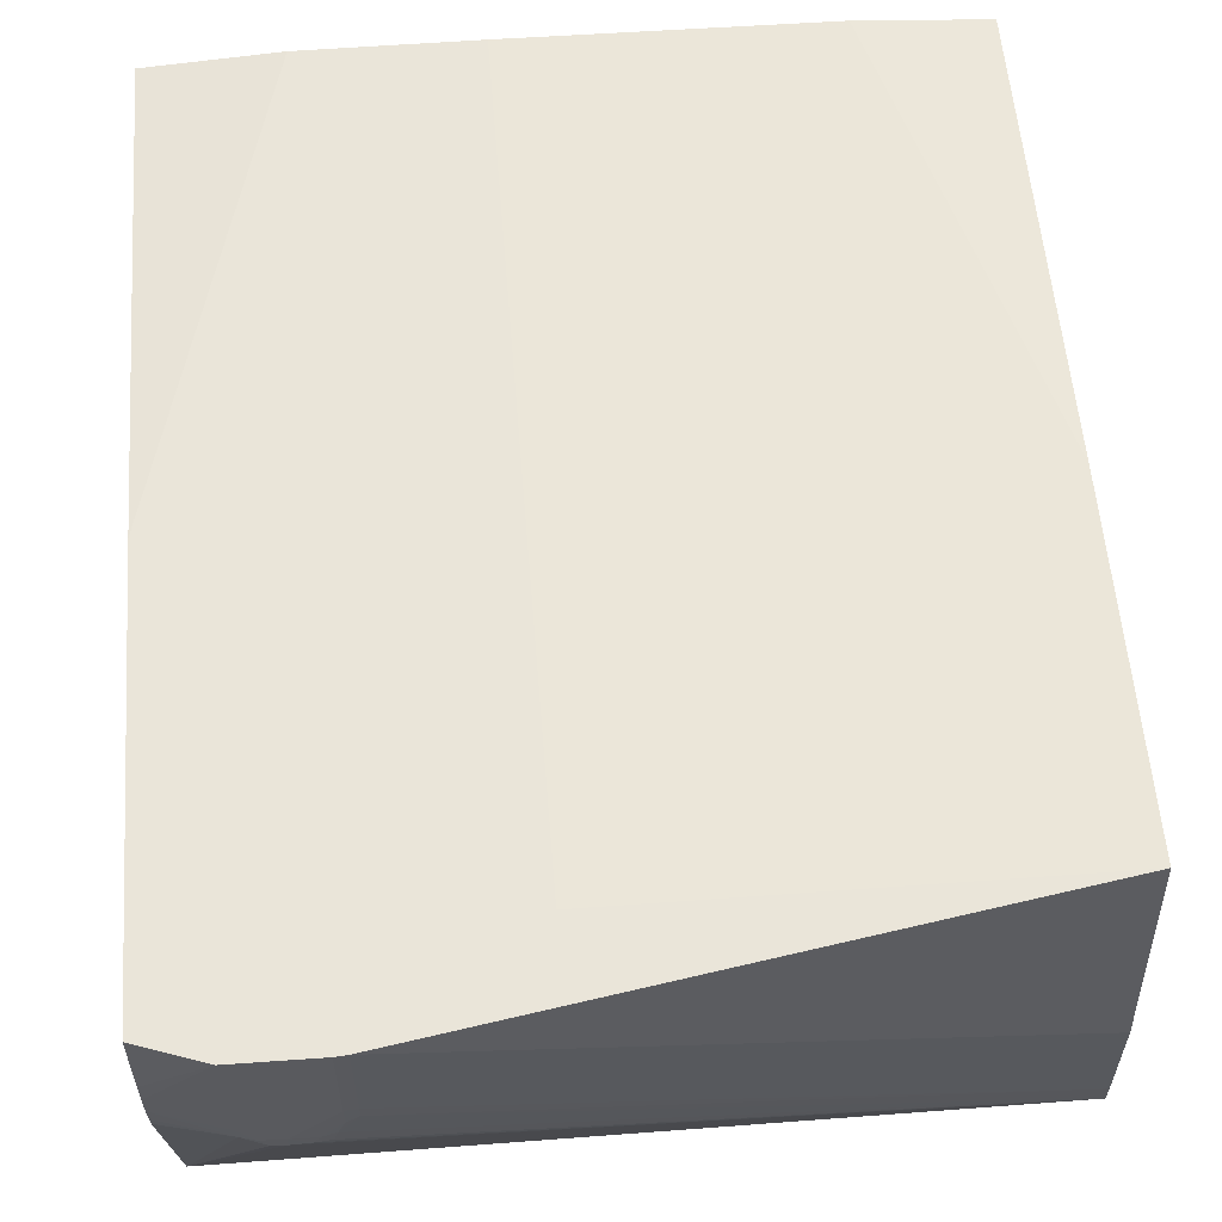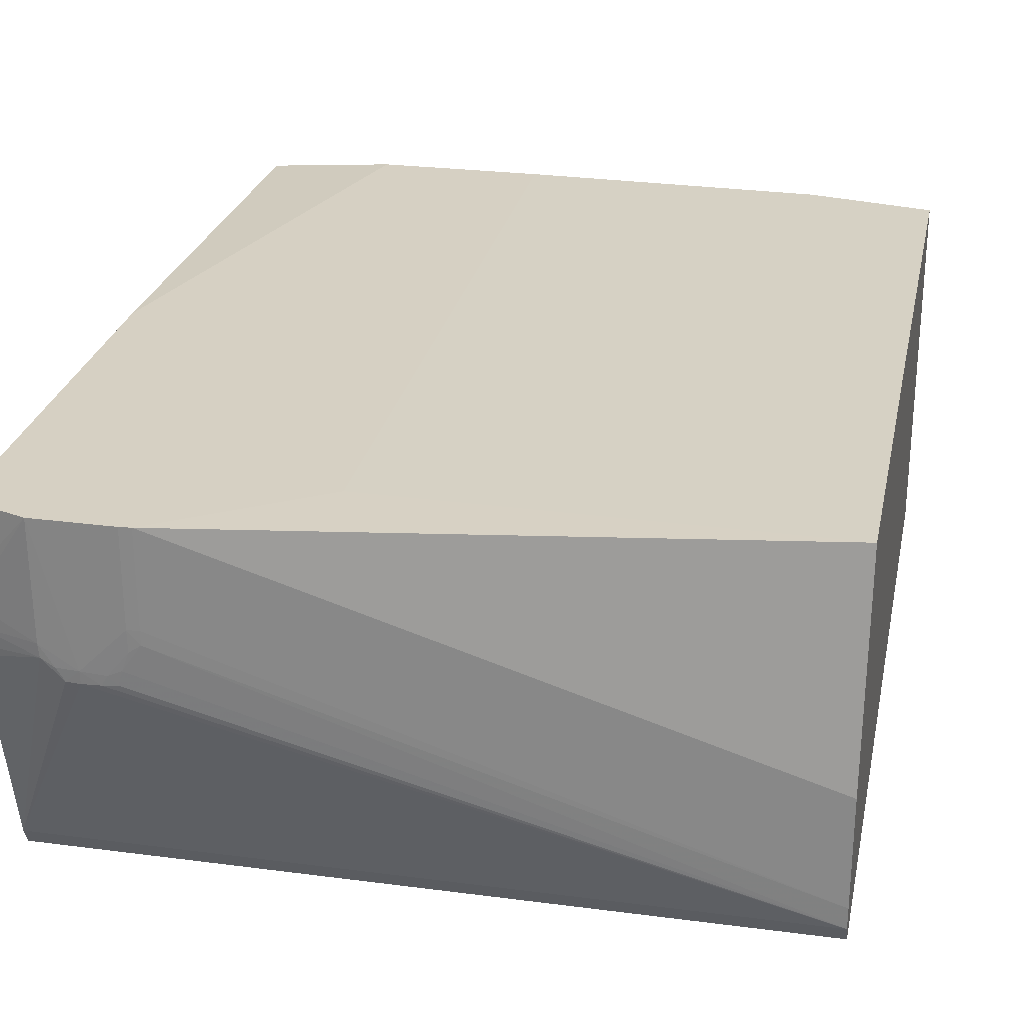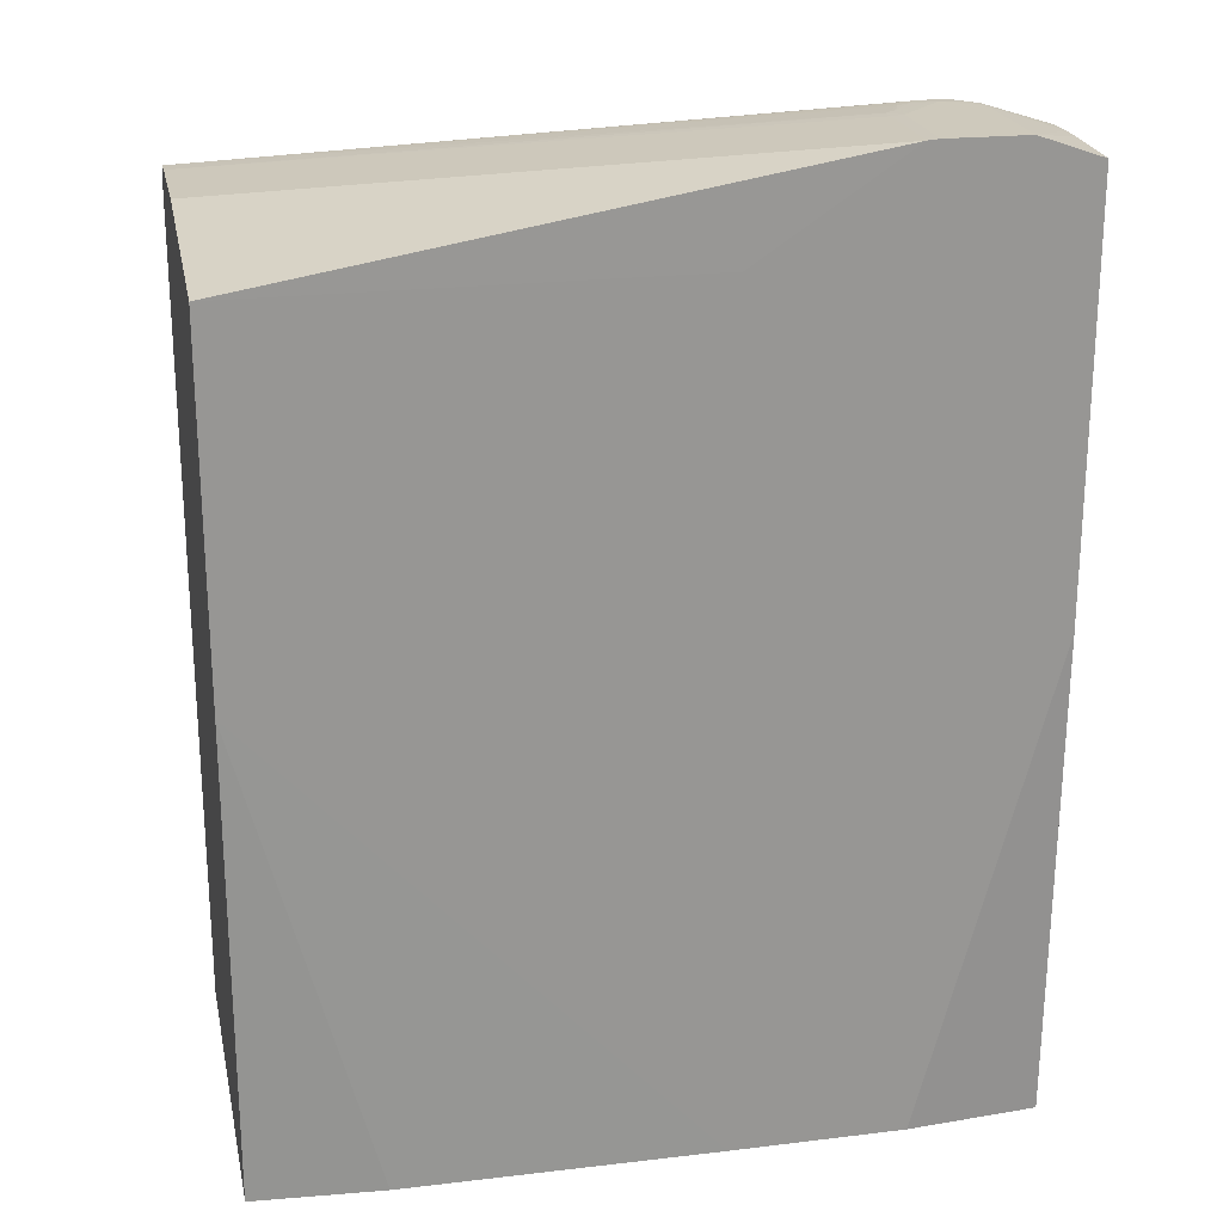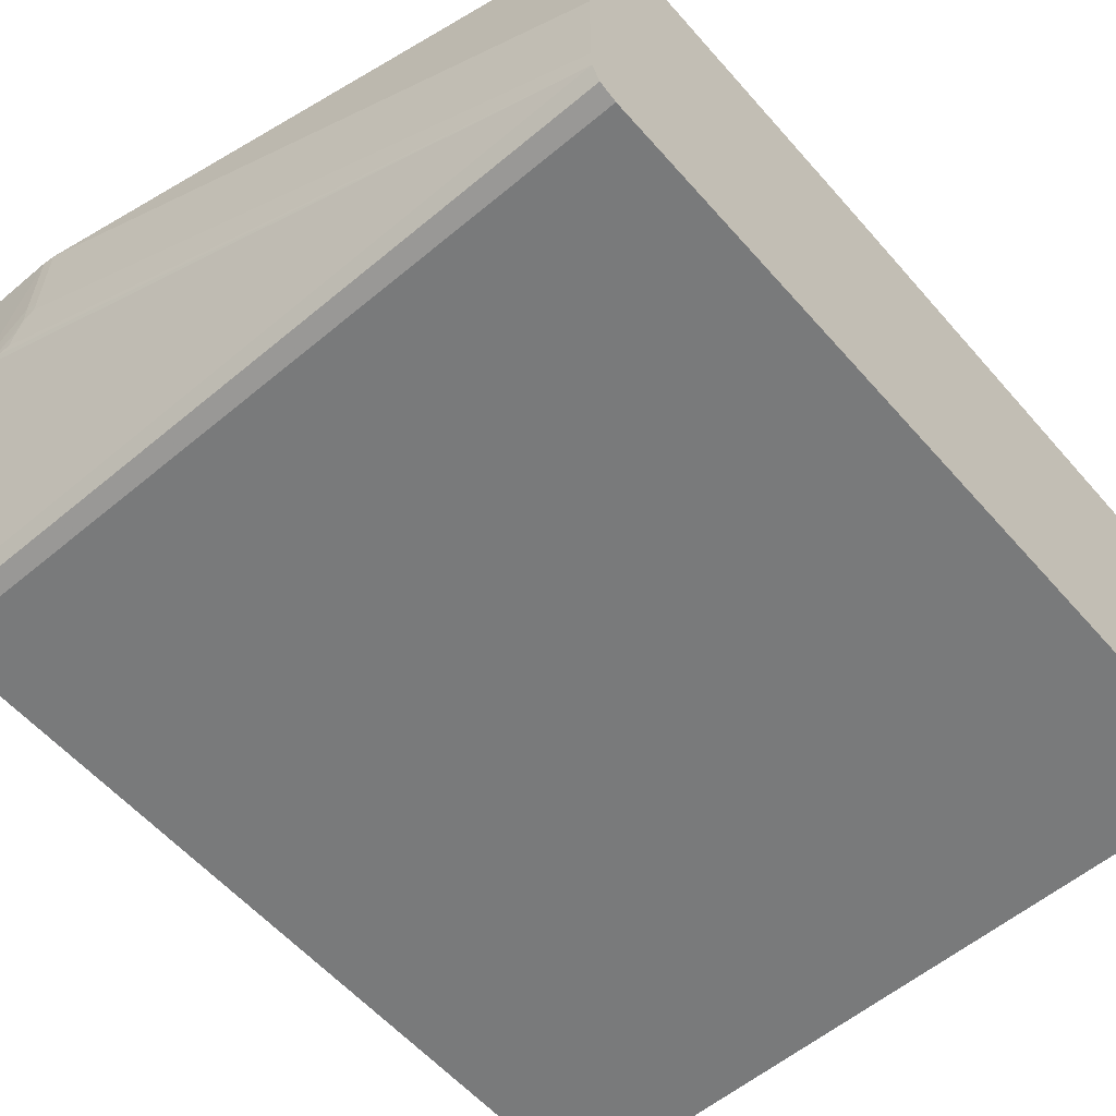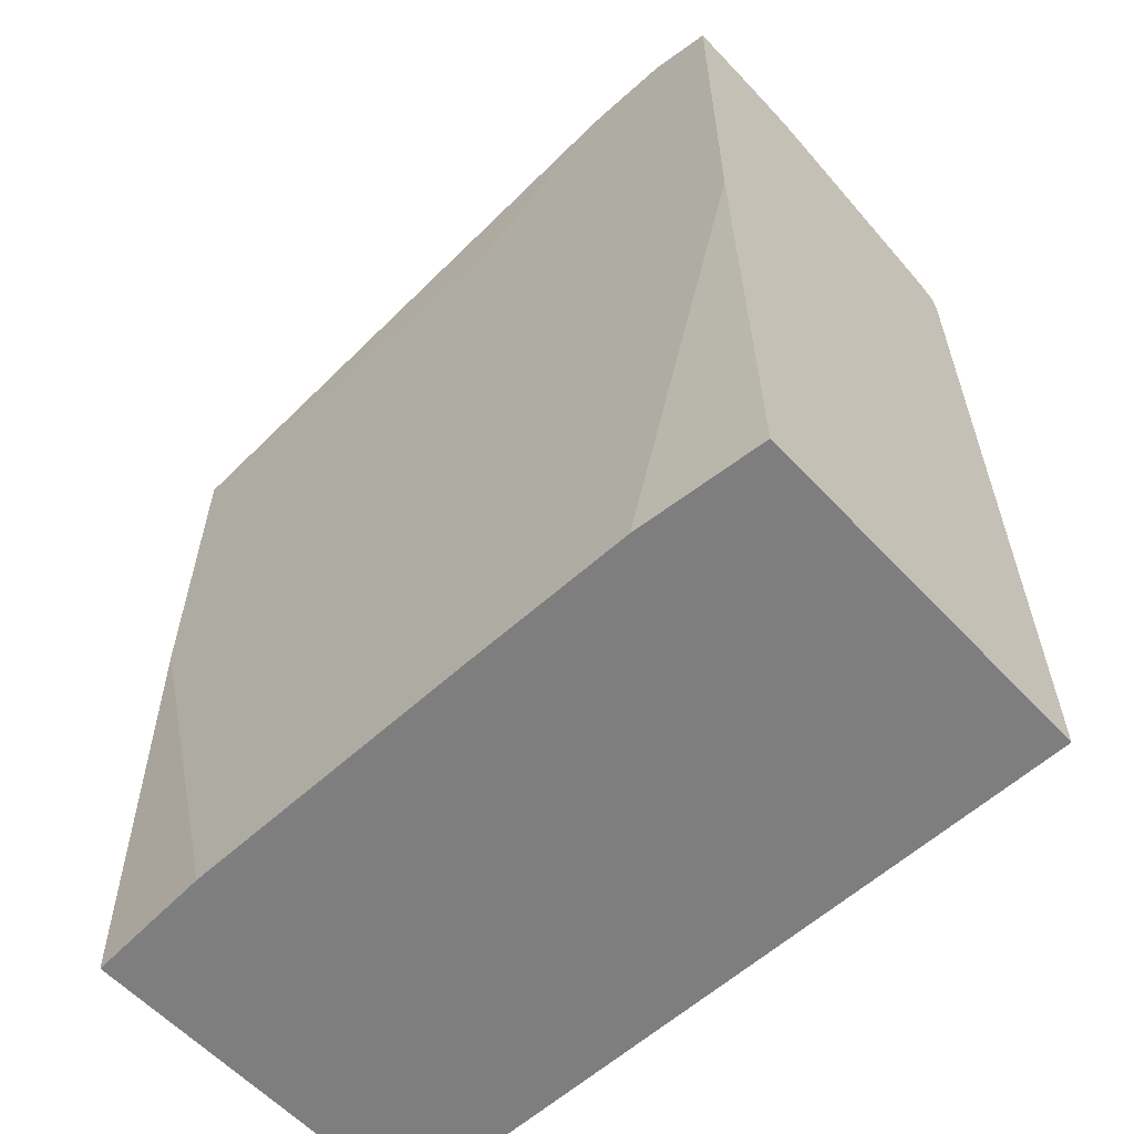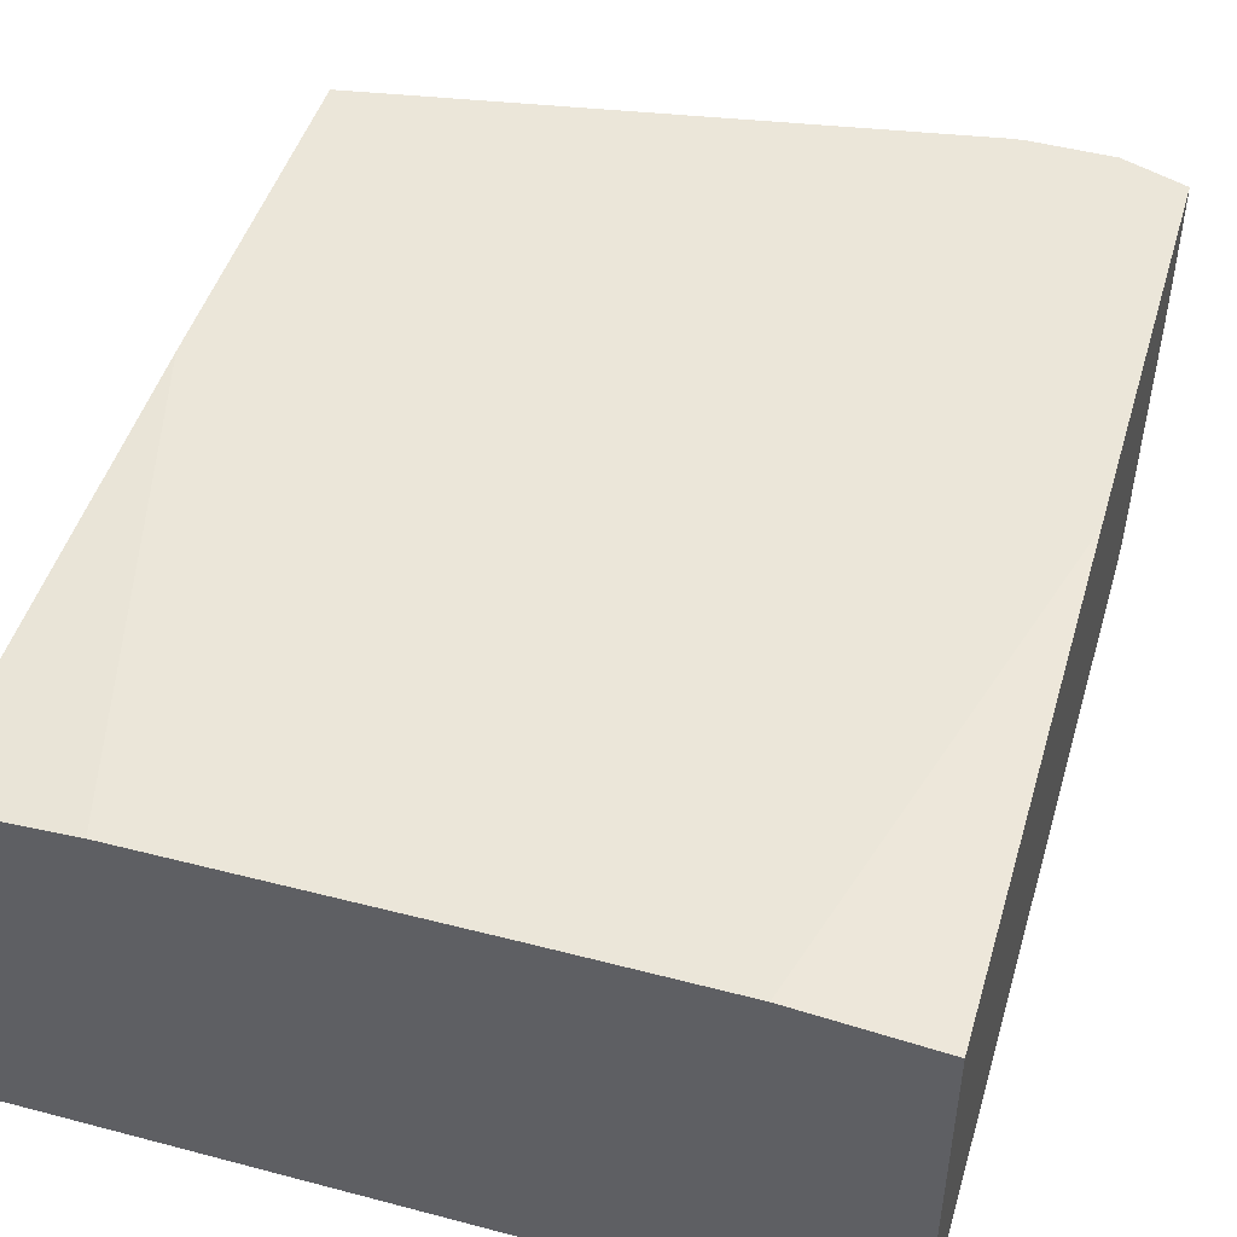
<metadata>
{"format":"obj","ext":"obj","renderer":"f3d","projection":"perspective","resolution":1024,"background":"white","views":[{"elev":57.8,"azim":-4.5,"up":"+Y"},{"elev":26.5,"azim":11.6,"up":"+Y"},{"elev":22.4,"azim":168.1,"up":"+Z"},{"elev":-58.0,"azim":40.8,"up":"+Y"},{"elev":-59.5,"azim":-137.3,"up":"+Z"},{"elev":47.5,"azim":-163.5,"up":"+Y"}]}
</metadata>
<code>
v 0.03529 -0.06476 0.1416
v 0.03529 -0.08635 0.1414
v 0.03529 -0.08999 0.137
v 0.03529 -0.08906 0.14
v -0.08602 -0.08907 0.14
v -0.08602 -0.08635 0.1414
v -0.08602 -0.0518 0.1496
v -0.0754 -0.04899 0.1533
v -0.08602 -0.04995 0.1498
v -0.08602 -0.04678 0.1501
v -0.07557 -0.04678 0.1533
v -0.08602 -0.04318 0.1502
v -0.08602 -0.02768 0.1497
v -0.08602 -0.03959 0.1501
v -0.07564 -0.02768 0.1533
v -0.06978 -0.05038 0.1534
v -0.06259 -0.02768 0.1534
v -0.06259 -0.04318 0.1534
v -0.06069 -0.04318 0.1533
v -0.06072 -0.04545 0.1532
v 0.03529 -0.08275 0.1416
v -0.0637 -0.04976 0.1533
v -0.06441 -0.05216 0.1532
v -0.06584 -0.05073 0.1533
v -0.06254 -0.0467 0.1533
v -0.06681 -0.05237 0.1533
v -0.06978 -0.05245 0.1533
v -0.07199 -0.05235 0.1533
v -0.07326 -0.05026 0.1534
v -0.06069 -0.02768 0.1533
v -0.03665 -0.02768 0.001551
v -0.03636 -0.02768 0.1371
v 0.03529 -0.0281 0.07947
v 0.01425 -0.0281 0.001564
v 0.03529 -0.02955 0.001564
v 0.03529 -0.0281 0.1371
v 0.03529 -0.08999 0.001564
v -0.08602 -0.08999 0.001551
v -0.08602 -0.08999 0.137
v -0.08602 -0.02936 0.001551
v -0.06469 -0.02768 0.001551
v -0.08602 -0.02768 0.08166
f 2 3 1
f 4 3 2
f 4 5 3
f 4 2 5
f 6 5 2
f 6 7 5
f 8 7 6
f 9 7 8
f 9 10 7
f 9 8 10
f 10 8 11
f 10 11 12
f 10 12 7
f 12 13 7
f 14 13 12
f 14 15 13
f 14 12 15
f 11 15 12
f 16 15 11
f 16 17 15
f 18 17 16
f 18 19 17
f 20 19 18
f 20 21 19
f 20 2 21
f 22 2 20
f 22 23 2
f 22 24 23
f 22 25 24
f 22 20 25
f 20 18 25
f 18 16 25
f 16 24 25
f 26 24 16
f 26 23 24
f 26 2 23
f 26 27 2
f 26 16 27
f 16 28 27
f 29 28 16
f 29 8 28
f 29 11 8
f 29 16 11
f 8 6 28
f 6 27 28
f 6 2 27
f 21 2 1
f 19 21 1
f 19 1 30
f 19 30 17
f 17 30 15
f 15 30 13
f 30 31 13
f 32 31 30
f 33 31 32
f 33 34 31
f 33 35 34
f 33 36 35
f 33 32 36
f 32 30 36
f 30 1 36
f 37 36 1
f 35 36 37
f 35 37 31
f 34 35 31
f 37 38 31
f 3 38 37
f 39 38 3
f 39 5 38
f 39 3 5
f 5 13 38
f 7 13 5
f 40 38 13
f 40 31 38
f 41 31 40
f 41 13 31
f 42 13 41
f 42 40 13
f 42 41 40
f 3 37 1

</code>
